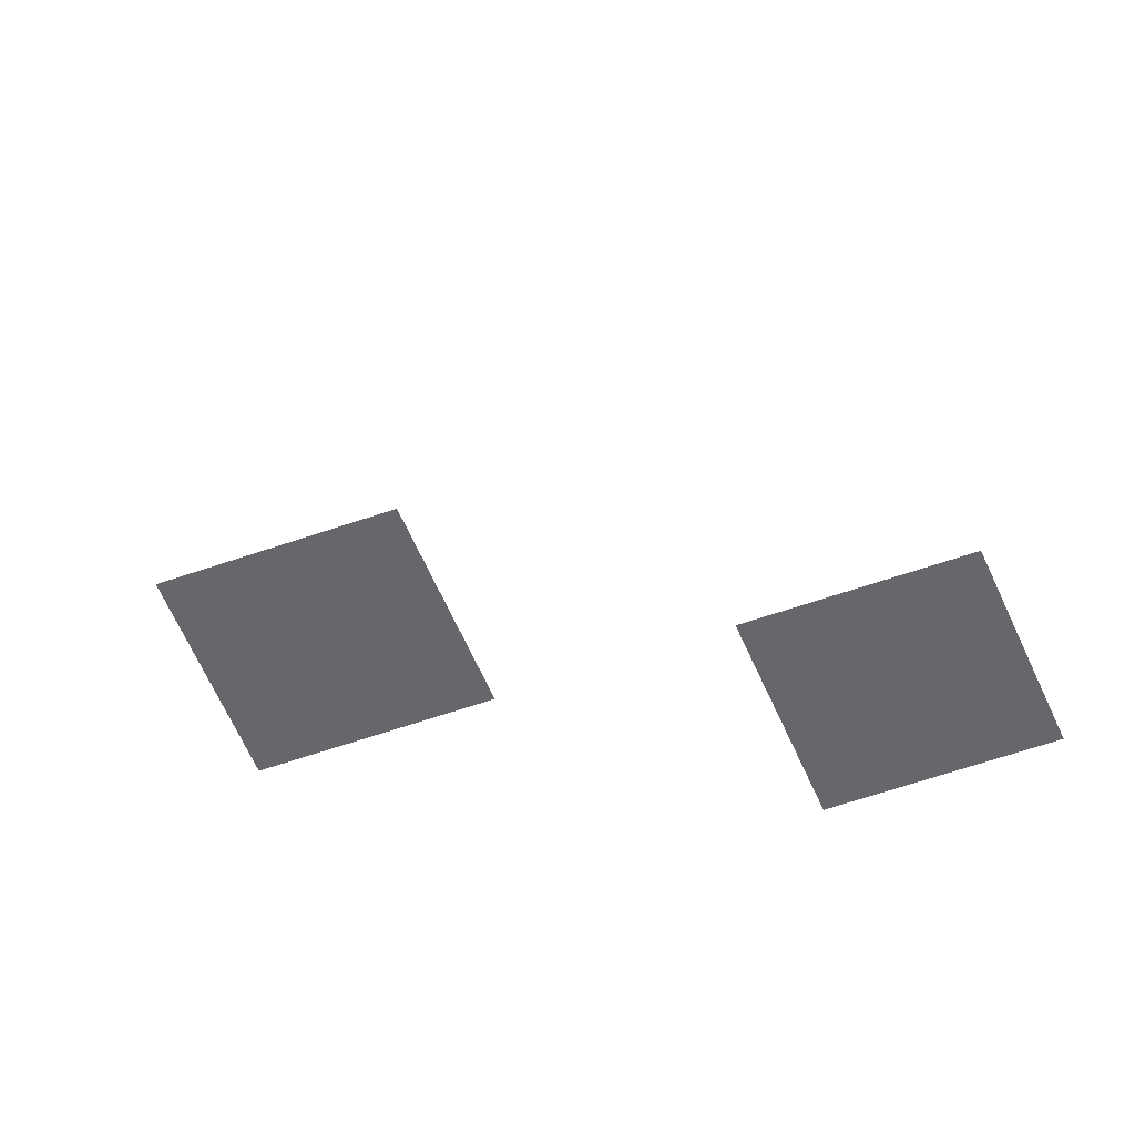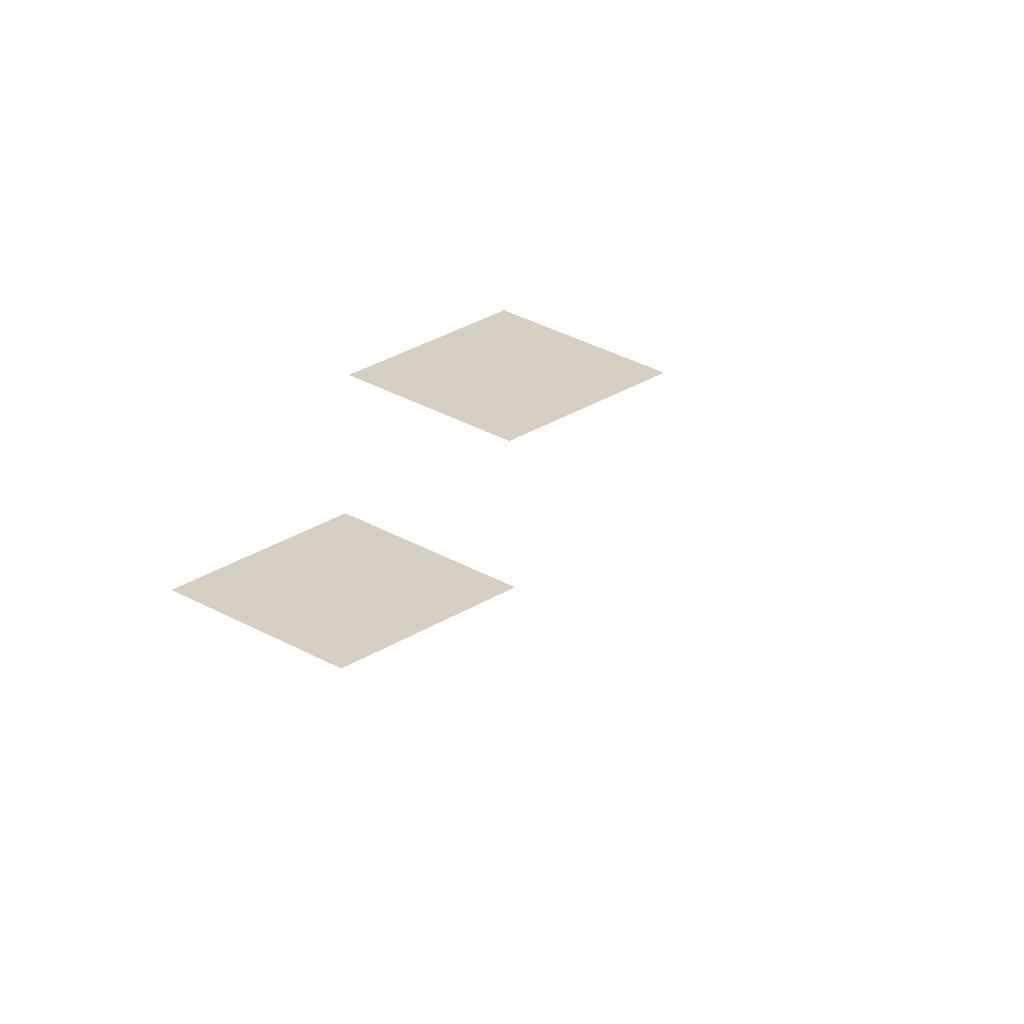
<metadata>
{"format":"obj","ext":"obj","renderer":"f3d","projection":"perspective","resolution":1024,"background":"white","views":[{"elev":-52.2,"azim":111.4,"up":"+Z"},{"elev":26.0,"azim":44.0,"up":"+Z"}]}
</metadata>
<code>
v -7 -4 0
v -8 -4 0
v -8 -3 0
v -7 -3 0
v -8 -8 0
v -9 -8 0
v -9 -7 0
v -8 -7 0
v -7 -10 0
v -8 -10 0
v -8 -9 0
v -7 -9 0
v -8 -13 0
v -9 -13 0
v -9 -12 0
v -8 -12 0
v -6 -14 0
v -7 -14 0
v -7 -13 0
v -6 -13 0
g World1_mesh_0126
f 1 2 3 4
f 5 6 7 8
f 9 10 11 12
f 13 14 15 16
f 17 18 19 20

</code>
